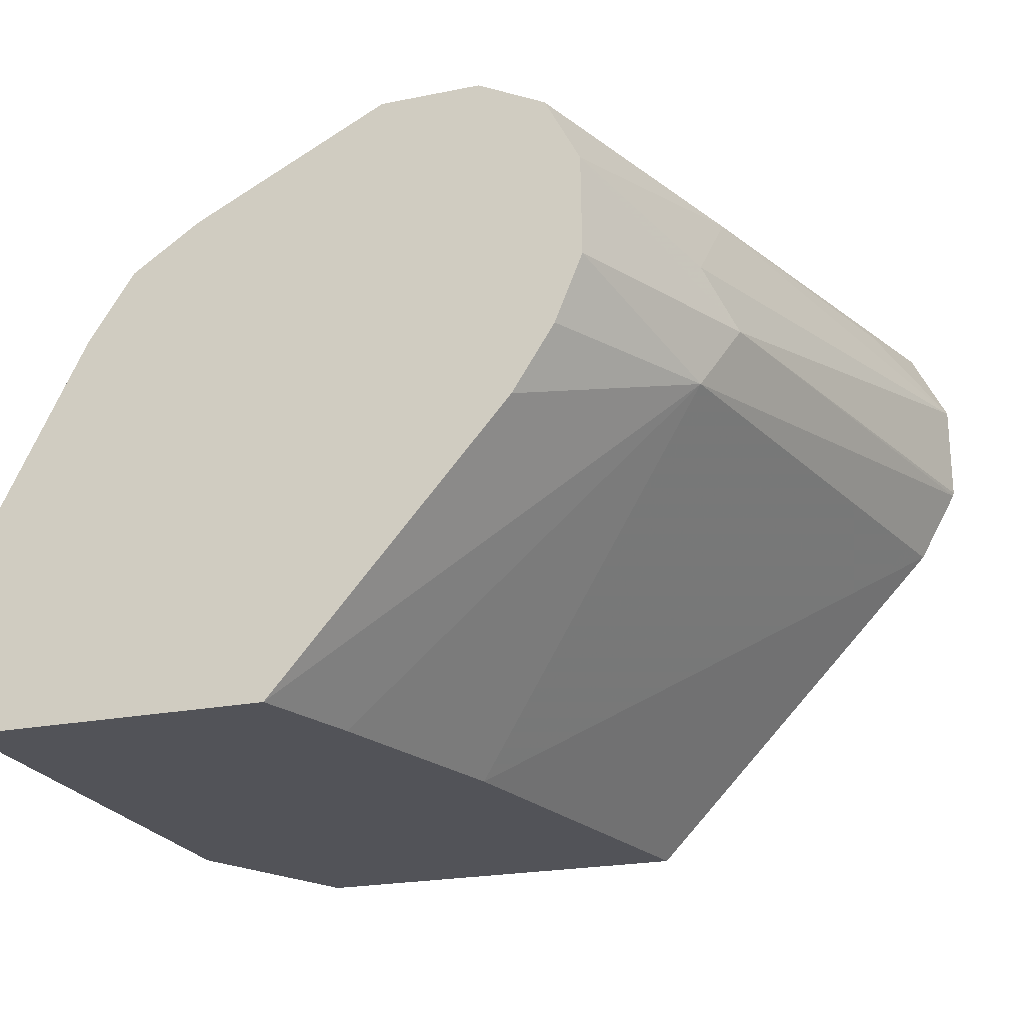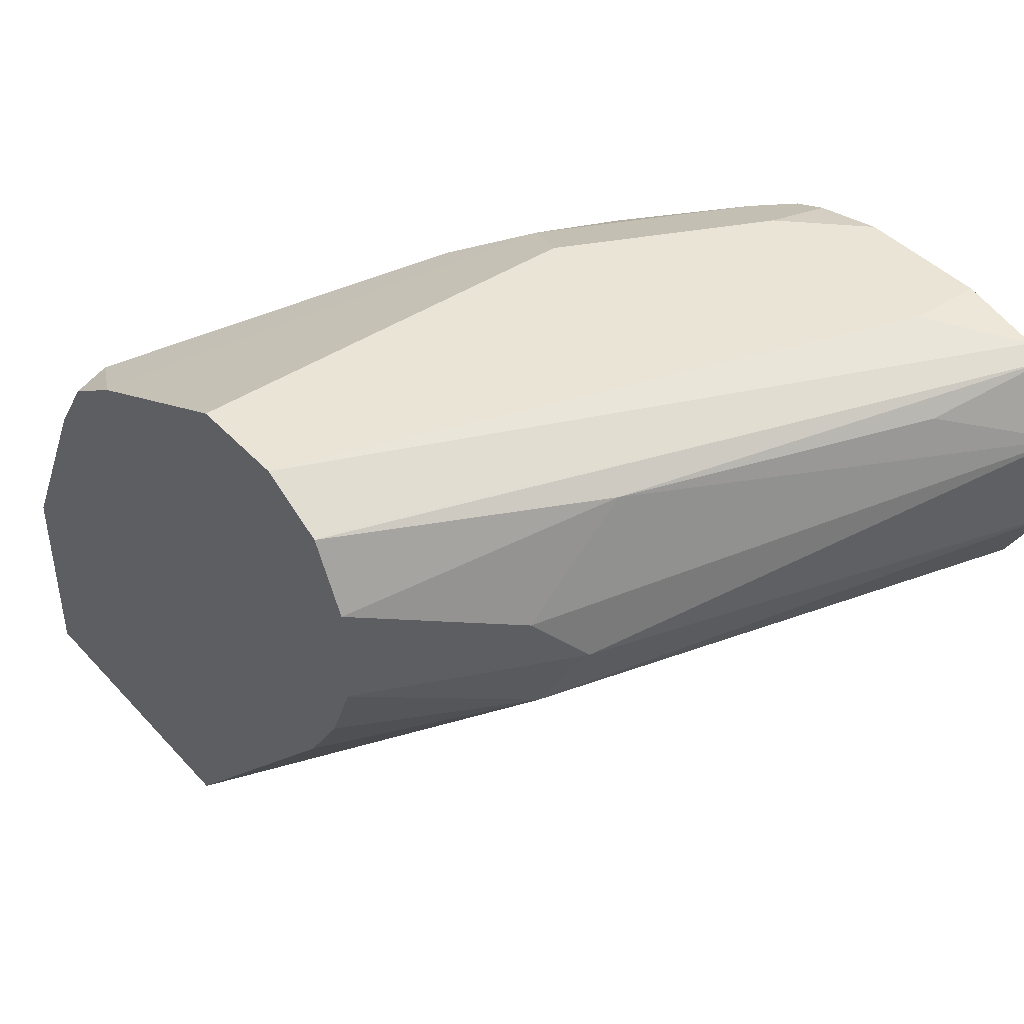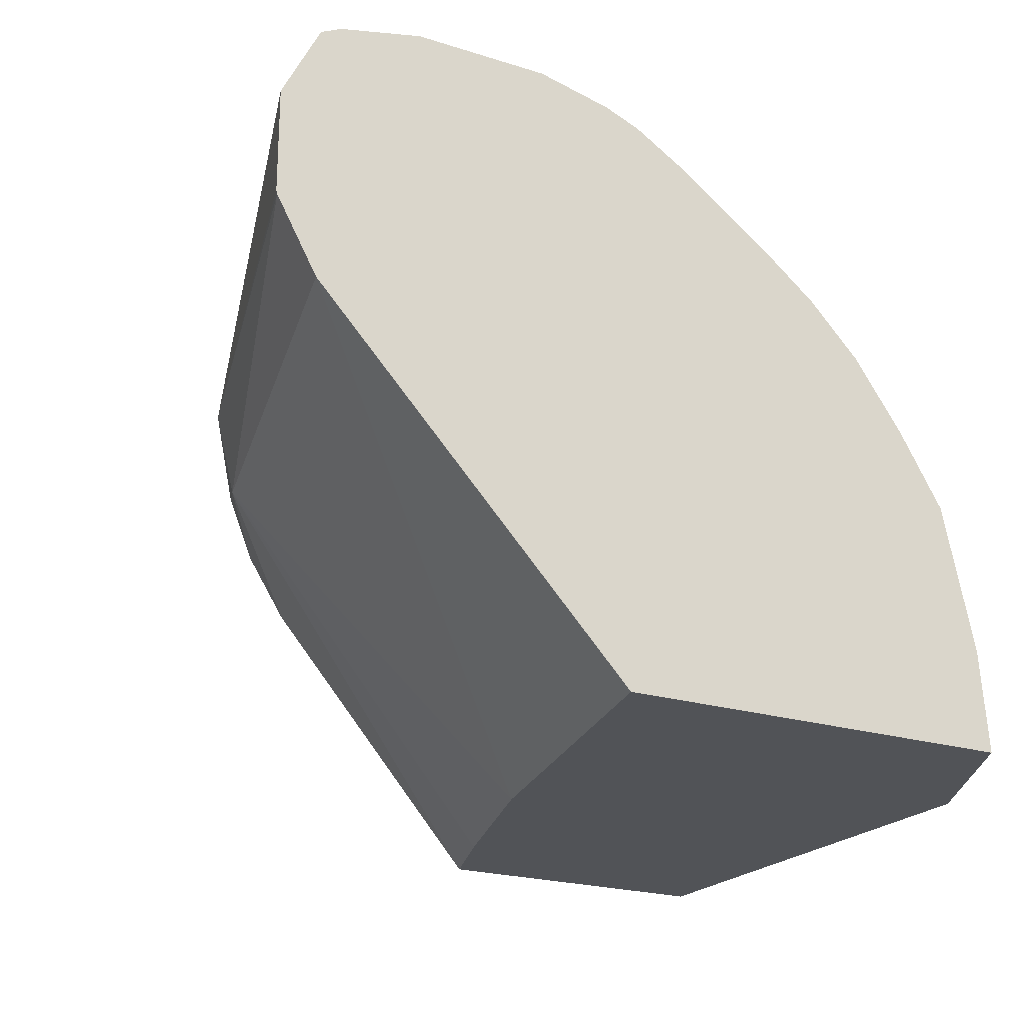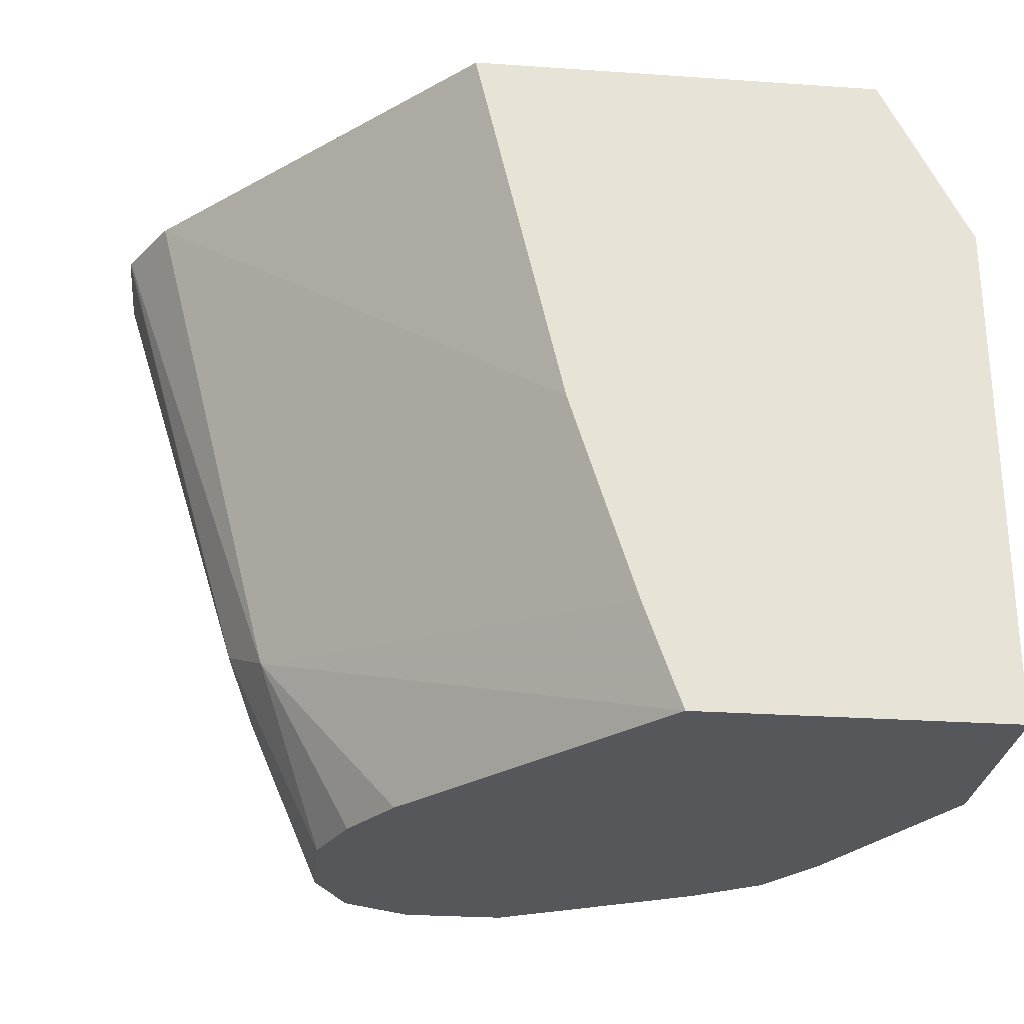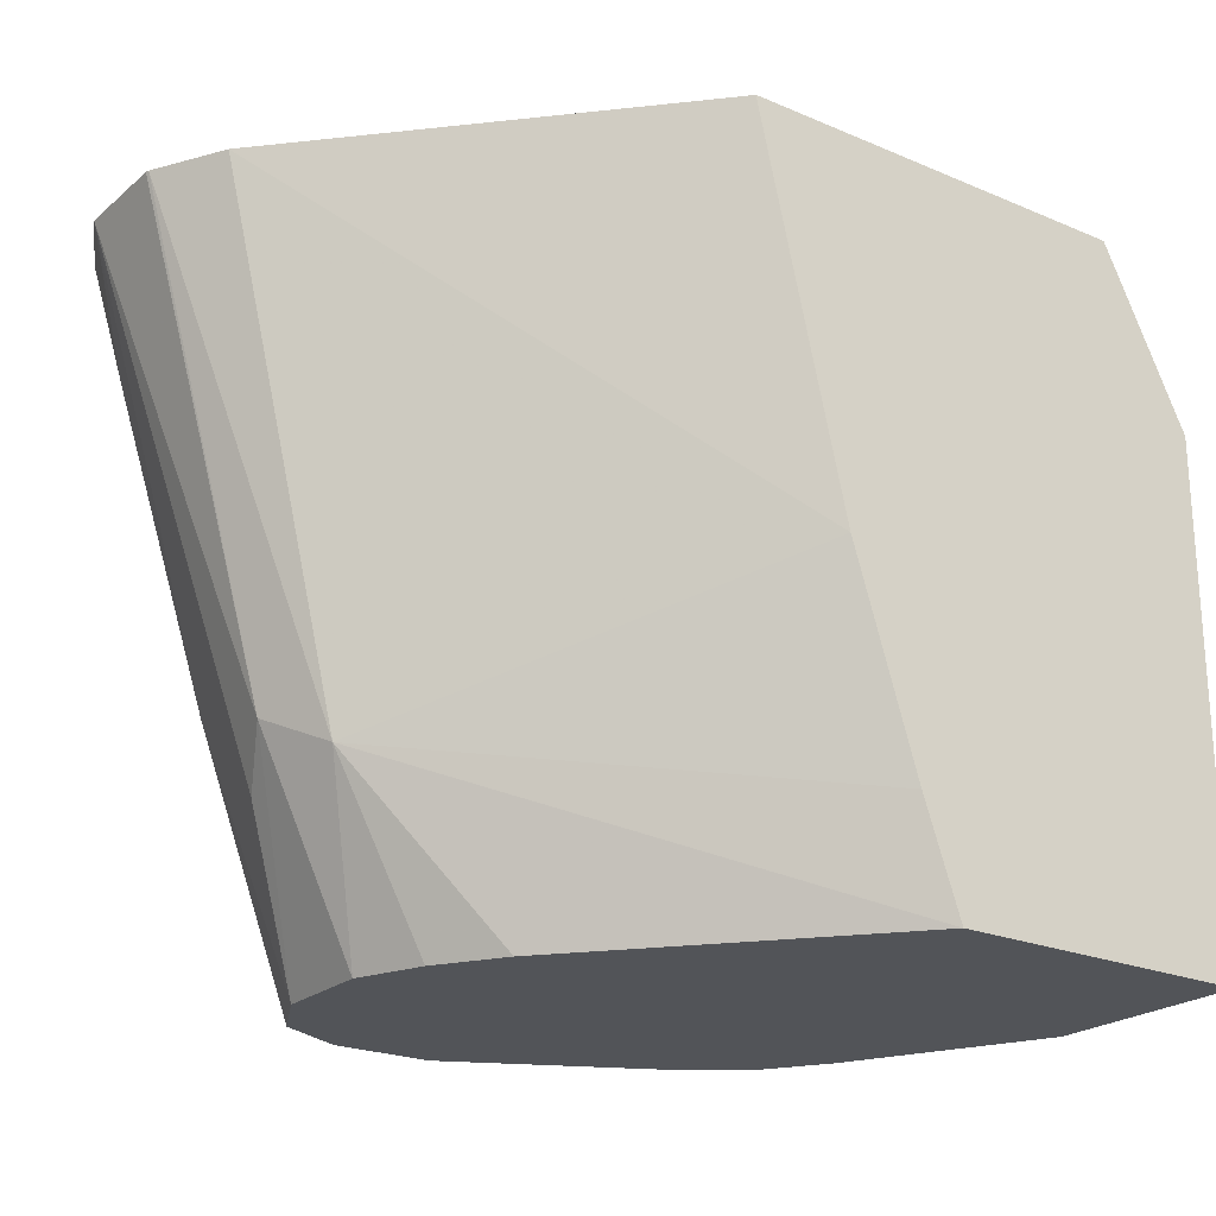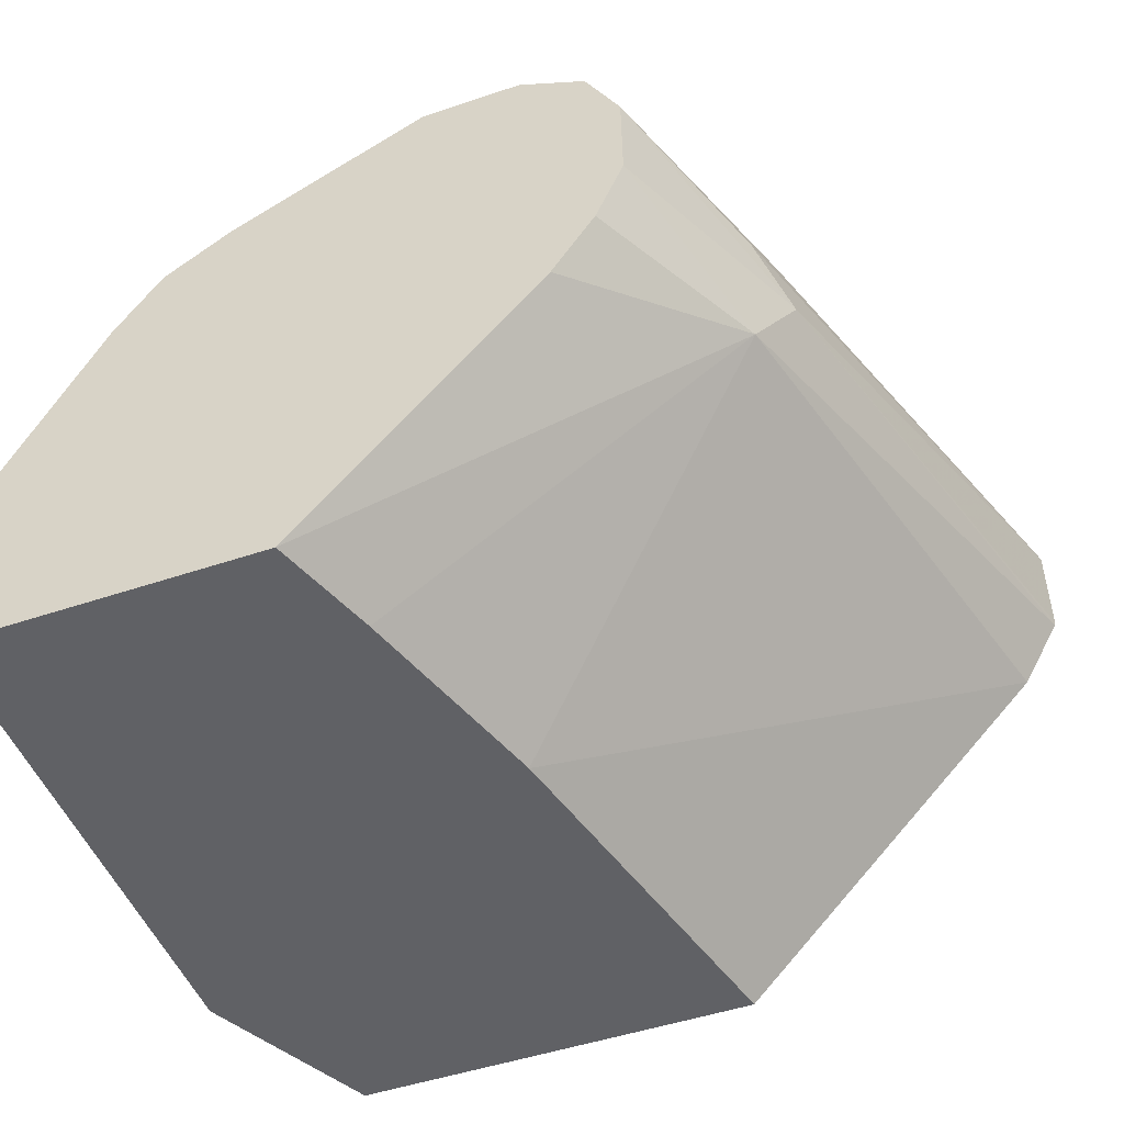
<metadata>
{"format":"obj","ext":"obj","renderer":"f3d","projection":"perspective","resolution":1024,"background":"white","views":[{"elev":-22.7,"azim":-161.0,"up":"+Y"},{"elev":42.5,"azim":-128.6,"up":"+Y"},{"elev":-21.9,"azim":-28.8,"up":"+Y"},{"elev":-27.2,"azim":-6.1,"up":"+Z"},{"elev":-22.8,"azim":-35.9,"up":"+Z"},{"elev":-49.1,"azim":-159.5,"up":"+Y"}]}
</metadata>
<code>
v 0.3946 0.8286 -0.0007633
v 0.3946 0.7892 -0.0007633
v 0.3942 0.8294 -0.0007633
v 0.3946 0.8286 0.03947
v 0.3946 0.7892 0.09864
v 0.3352 0.7892 -0.0007633
v 0.388 0.8418 -0.0007633
v 0.388 0.8418 0.04604
v 0.3946 0.8089 0.07891
v 0.3896 0.8089 0.1011
v 0.3761 0.8089 0.1323
v 0.3777 0.7892 0.1323
v 0.328 0.7892 0.01978
v 0.2631 0.8549 0.03289
v 0.2894 0.8418 -0.0007633
v 0.3756 0.8665 -0.0007633
v 0.3748 0.8681 5.27e-06
v 0.388 0.822 0.08548
v 0.3683 0.8812 0.006584
v 0.3617 0.8746 0.09206
v 0.3683 0.8615 0.1052
v 0.3748 0.8483 0.09864
v 0.3699 0.8483 0.1208
v 0.3699 0.8369 0.1323
v 0.3748 0.8147 0.1323
v 0.299 0.7892 0.1323
v 0.3157 0.7892 0.05919
v 0.2377 0.8535 0.1323
v 0.2299 0.8674 0.1323
v 0.2565 0.8681 0.03947
v 0.2758 0.8677 -0.0007633
v 0.2812 0.8545 -0.0007633
v 0.3668 0.8797 -0.0007633
v 0.3551 0.8878 5.27e-06
v 0.3288 0.9009 0.08548
v 0.342 0.8944 0.07233
v 0.3485 0.8812 0.1052
v 0.3452 0.8779 0.1233
v 0.365 0.8582 0.1233
v 0.3614 0.851 0.1323
v 0.2988 0.7892 0.1323
v 0.2298 0.8681 0.1323
v 0.2298 0.8878 0.1323
v 0.2614 0.8779 0.0296
v 0.276 0.8877 -0.0007633
v 0.3536 0.8885 -0.0007633
v 0.3164 0.9071 -0.0007633
v 0.3255 0.8977 0.1036
v 0.3157 0.9075 0.07891
v 0.3091 0.9009 0.1249
v 0.3322 0.8821 0.1323
v 0.3412 0.875 0.1323
v 0.3419 0.8744 0.1323
v 0.3136 0.8953 0.1323
v 0.3516 0.8646 0.1323
v 0.2307 0.8896 0.1323
v 0.2417 0.8977 0.1085
v 0.2614 0.8977 0.04933
v 0.2828 0.9009 -0.0007633
v 0.3157 0.9075 -0.0007633
v 0.2959 0.9075 0.1184
v 0.2959 0.9044 0.1323
v 0.3029 0.9017 0.1323
v 0.2369 0.9021 0.1323
v 0.2833 0.9012 -0.0007633
v 0.2959 0.9075 -0.0007633
v 0.282 0.9075 0.1323
v 0.2408 0.904 0.1323
v 0.2565 0.9075 0.1184
v 0.2565 0.9075 0.1323
f 24 39 40
f 26 28 41
f 27 41 28
f 29 42 30
f 30 42 43
f 30 43 44
f 34 47 35
f 30 45 31
f 33 46 34
f 34 46 47
f 35 48 38
f 35 38 37
f 23 39 24
f 30 44 45
f 21 39 23
f 14 32 15
f 20 39 21
f 14 30 31
f 35 47 49
f 14 31 32
f 14 27 28
f 16 33 17
f 17 33 19
f 21 23 22
f 19 33 34
f 19 35 36
f 19 36 20
f 20 36 35
f 20 35 37
f 20 37 38
f 20 38 39
f 19 34 35
f 35 49 50
f 61 67 62
f 38 51 52
f 14 29 30
f 68 70 69
f 66 68 69
f 64 66 65
f 64 68 66
f 59 64 65
f 58 64 59
f 57 64 58
f 56 64 57
f 50 63 54
f 50 62 63
f 50 61 62
f 49 67 61
f 49 70 67
f 49 69 70
f 49 66 69
f 49 60 66
f 38 52 53
f 38 53 39
f 38 48 50
f 38 50 54
f 38 54 51
f 39 53 55
f 35 50 48
f 39 55 40
f 43 57 58
f 43 58 44
f 44 58 45
f 45 58 59
f 47 60 49
f 49 61 50
f 43 56 57
f 14 28 29
f 8 19 20
f 11 26 12
f 5 11 12
f 5 10 11
f 5 9 10
f 4 8 9
f 3 8 4
f 3 7 8
f 2 13 6
f 2 27 13
f 2 41 27
f 2 26 41
f 2 12 26
f 2 5 12
f 1 5 2
f 1 9 5
f 1 4 9
f 1 3 4
f 1 7 3
f 1 2 6
f 1 6 15
f 1 15 32
f 1 32 31
f 13 27 14
f 1 45 59
f 6 13 14
f 1 59 65
f 1 66 60
f 1 60 47
f 1 47 46
f 1 46 33
f 1 33 16
f 1 16 7
f 1 65 66
f 6 14 15
f 1 31 45
f 7 17 8
f 7 16 17
f 11 28 26
f 11 29 28
f 11 43 42
f 11 56 43
f 11 64 56
f 11 68 64
f 11 70 68
f 11 67 70
f 11 62 67
f 11 63 62
f 11 54 63
f 11 51 54
f 11 52 51
f 11 53 52
f 11 42 29
f 11 40 55
f 11 55 53
f 8 17 19
f 8 20 21
f 8 21 22
f 8 22 18
f 9 18 10
f 8 18 9
f 10 22 23
f 10 23 24
f 10 24 25
f 10 25 11
f 11 25 24
f 10 18 22
f 11 24 40

</code>
